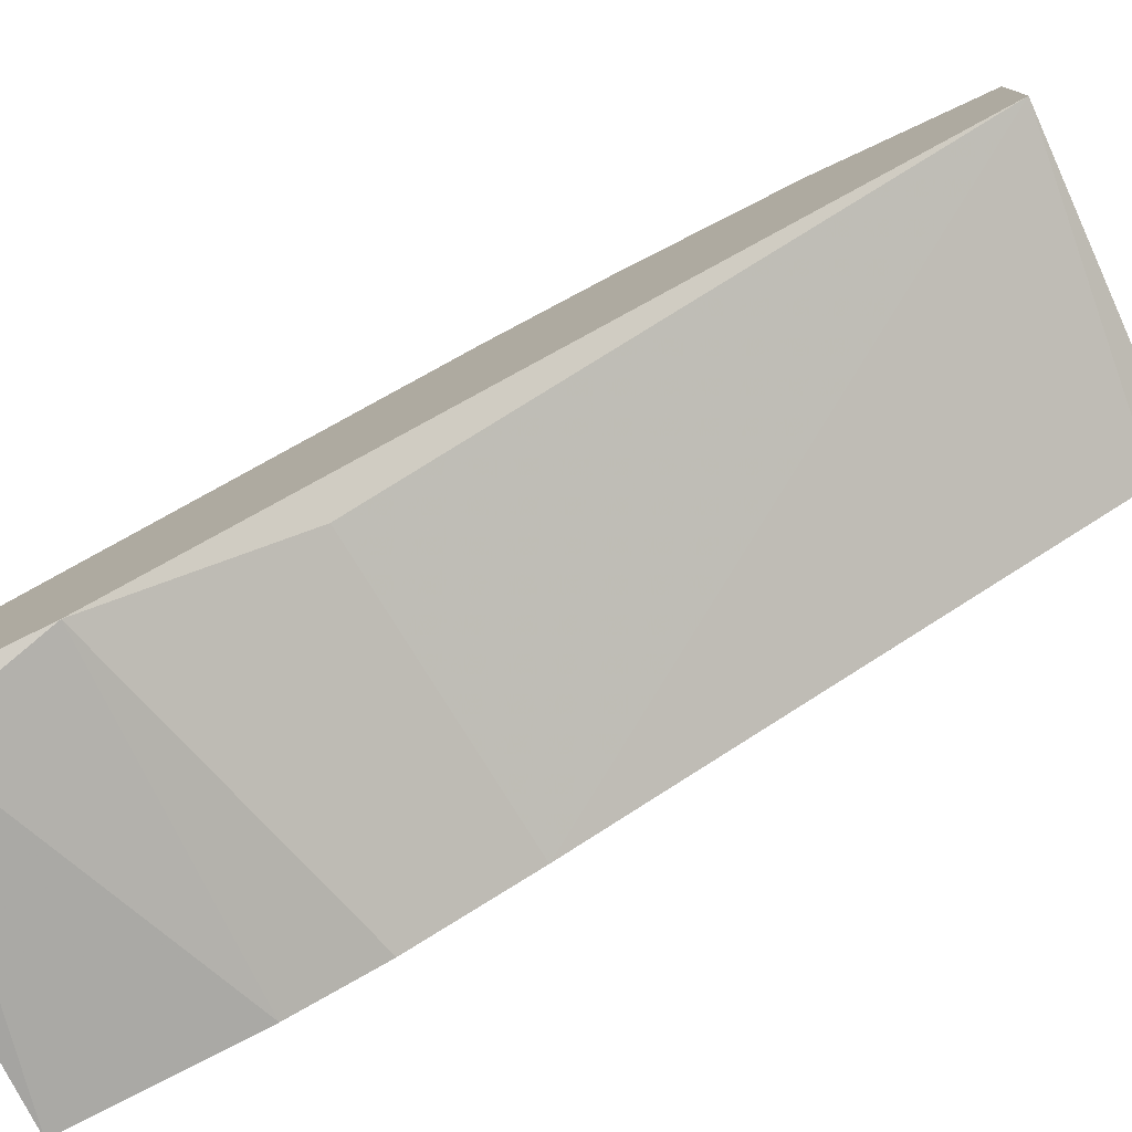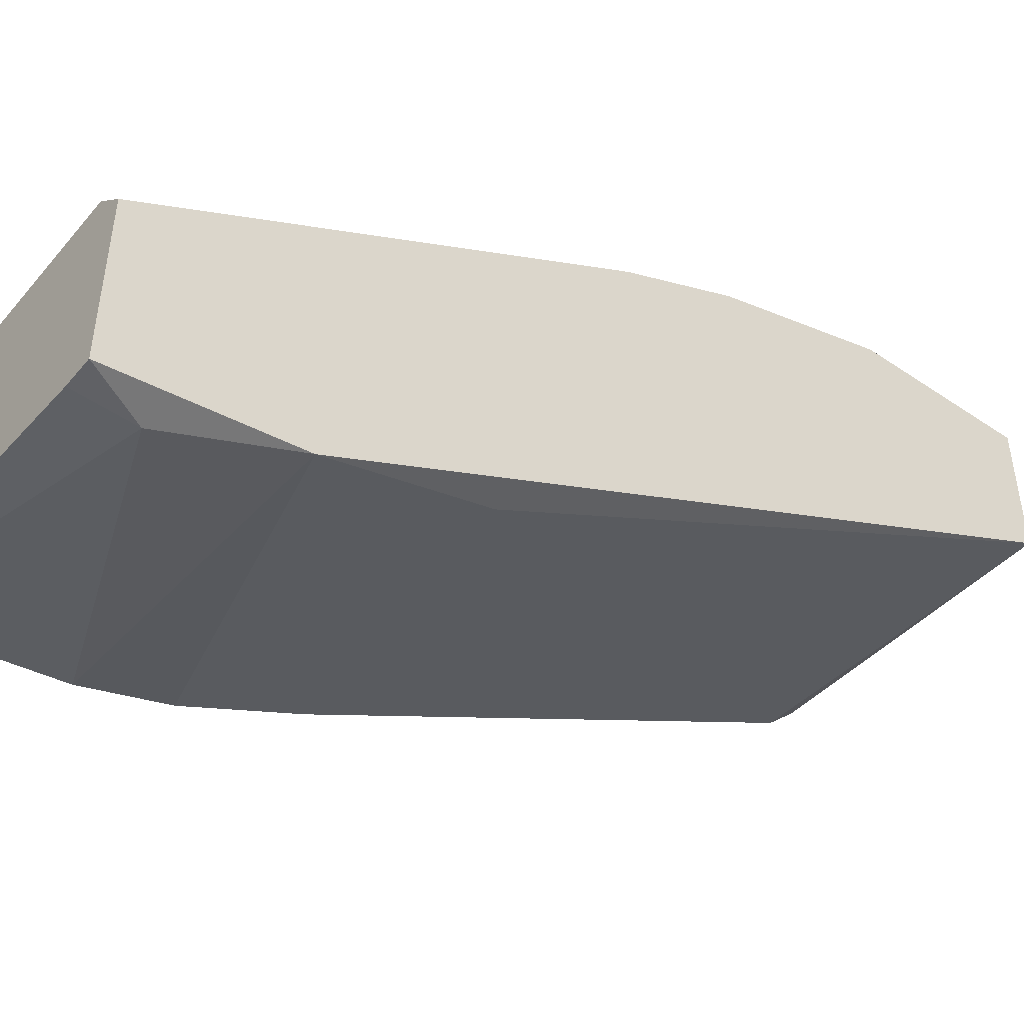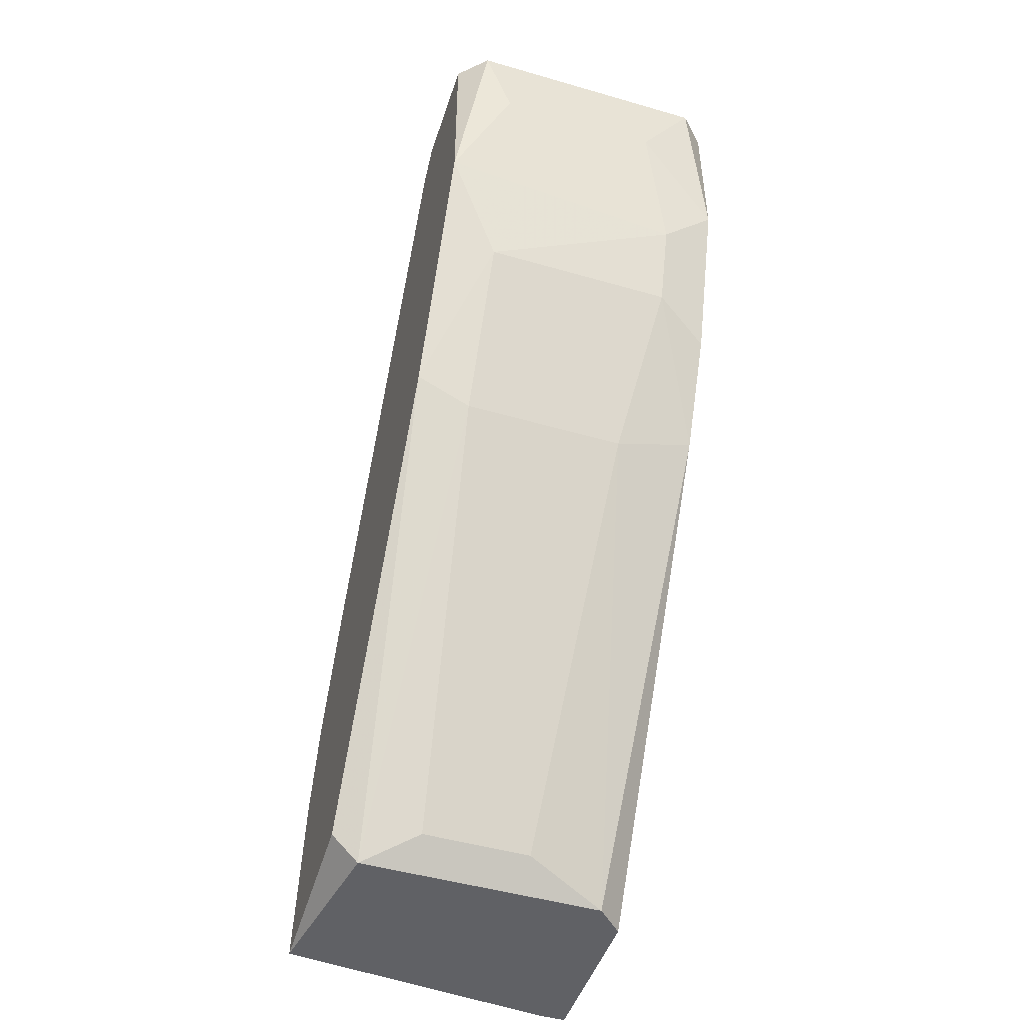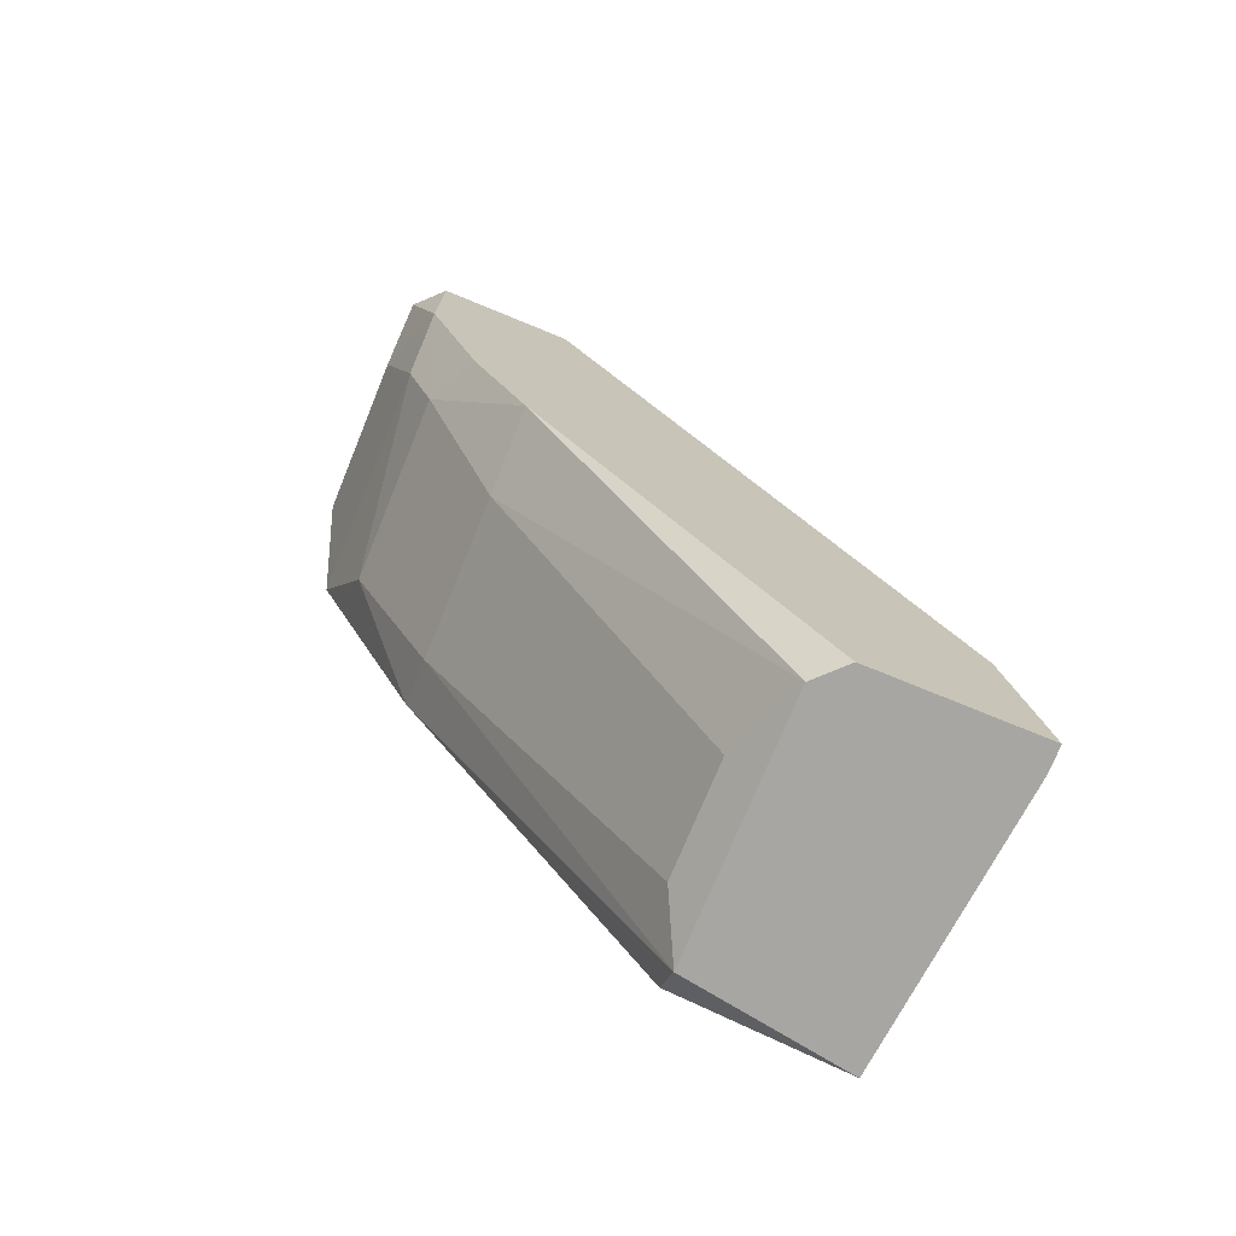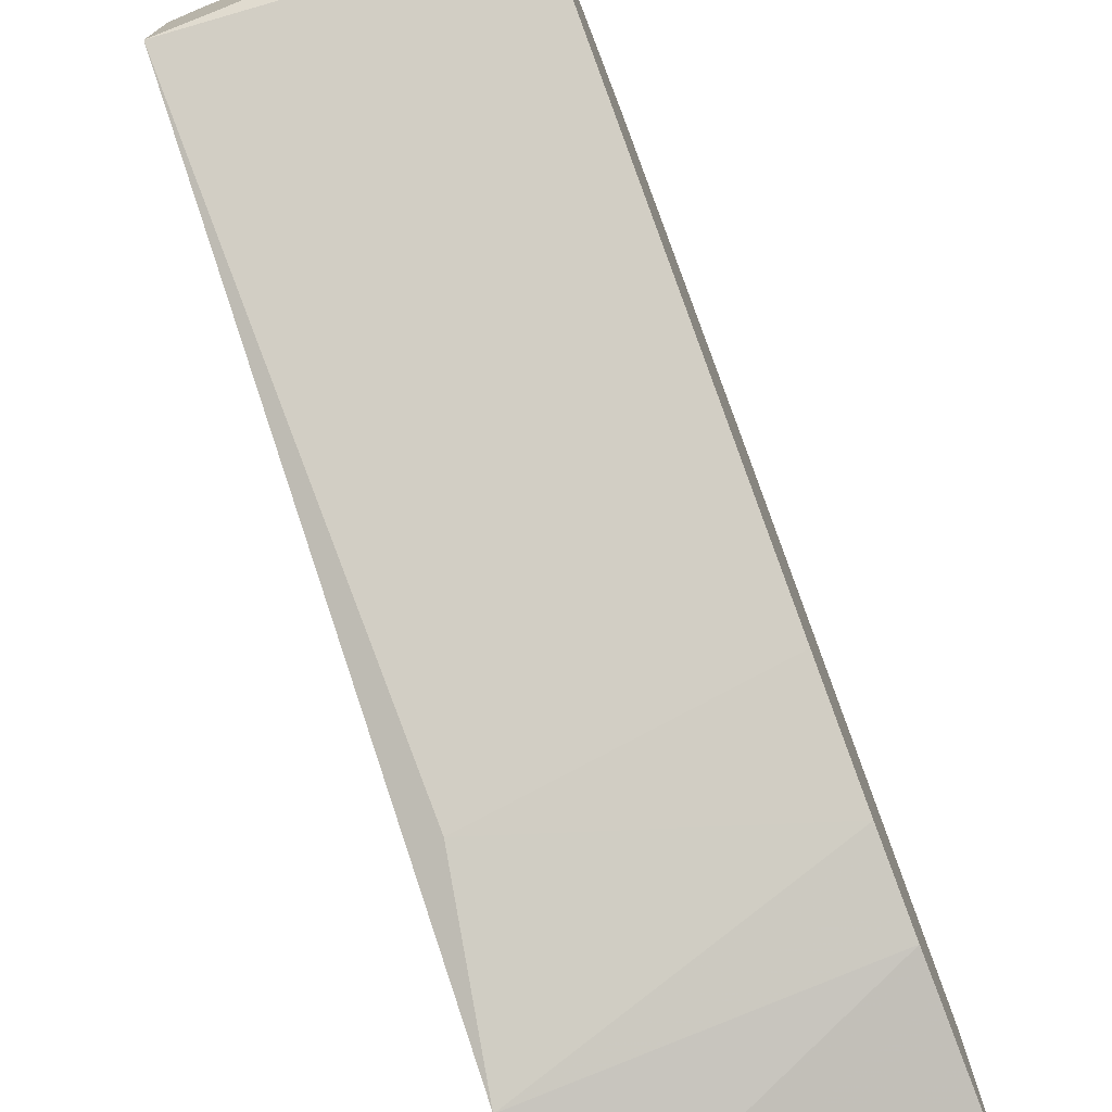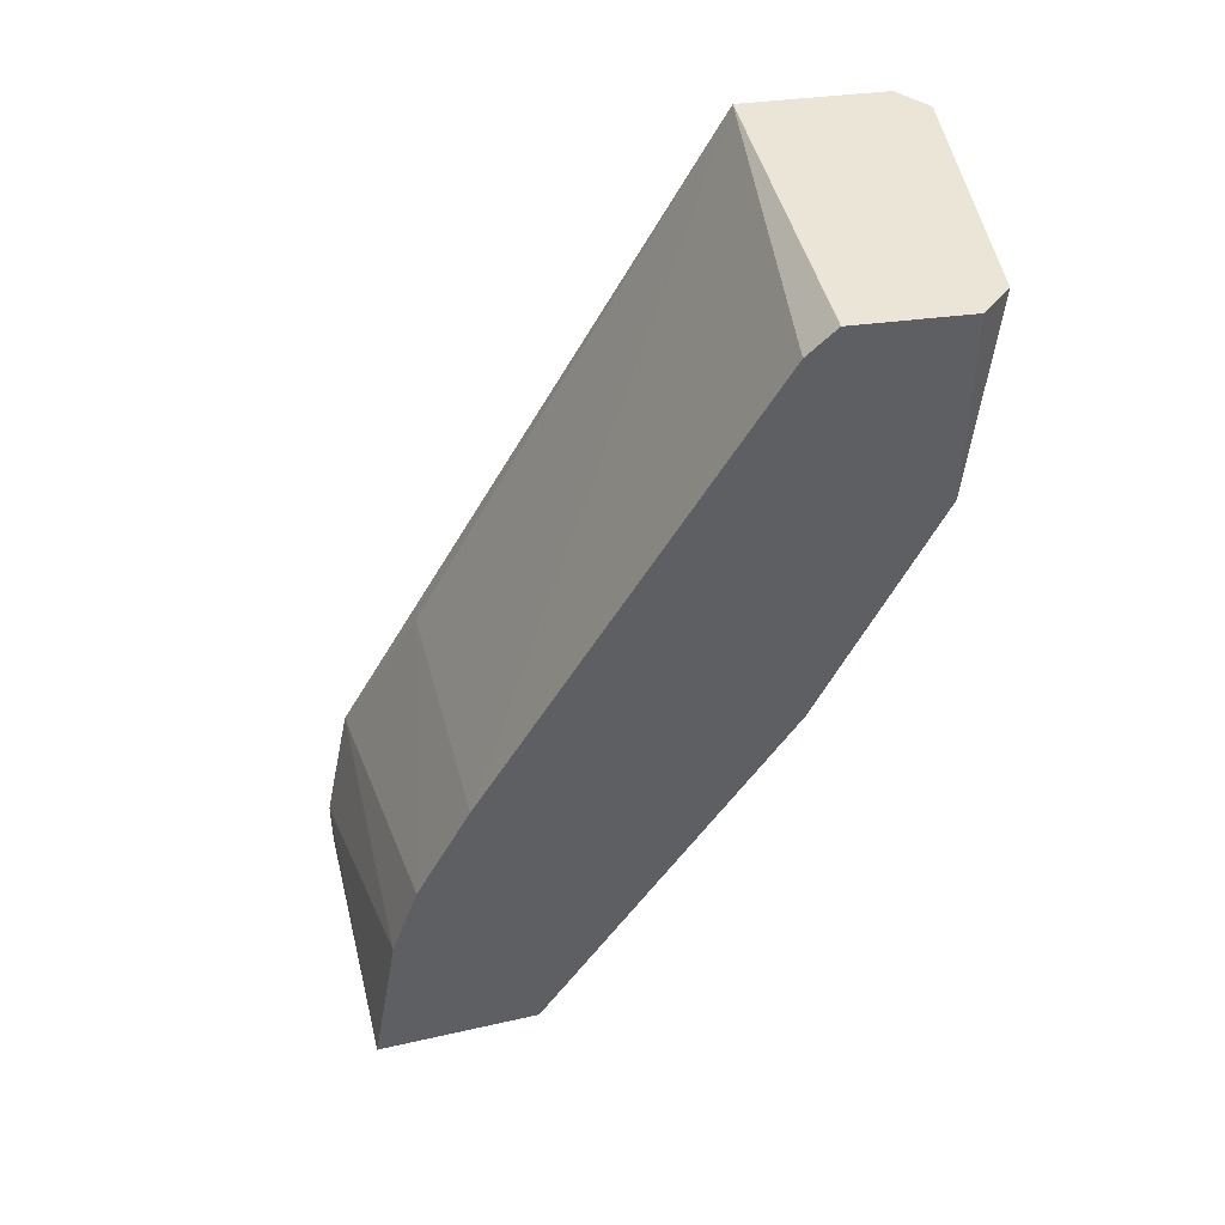
<metadata>
{"format":"obj","ext":"obj","renderer":"f3d","projection":"perspective","resolution":1024,"background":"white","views":[{"elev":-78.1,"azim":-65.1,"up":"+Y"},{"elev":-47.7,"azim":-127.6,"up":"+Y"},{"elev":-47.7,"azim":162.0,"up":"+Z"},{"elev":-74.0,"azim":-112.3,"up":"+Z"},{"elev":-74.5,"azim":21.2,"up":"+Y"},{"elev":45.9,"azim":81.8,"up":"+Z"}]}
</metadata>
<code>
v 0.002952 0.0212 -0.01873
v 0.002952 0.01832 -0.02449
v 0.002952 0.02312 -0.01105
v -0.00185 0.01064 -0.03793
v -0.00377 0.0212 -0.01873
v -0.00377 0.02216 -0.01585
v 0.003913 0.009678 -0.0389
v 0.003913 0.02312 -0.008164
v -0.005692 0.008717 -0.0389
v -0.005692 0.002957 -0.0389
v -0.005692 0.01832 -0.02353
v -0.005692 0.003916 -0.03313
v -0.005692 0.01736 -0.008164
v -0.005692 0.02216 -0.01393
v -0.005692 0.02216 -0.008164
v -0.005692 0.02024 -0.0197
v 0.001991 0.01064 -0.03793
v -0.002809 0.01832 -0.02449
v -0.002809 0.02312 -0.01105
v 0.004874 0.007757 -0.02641
v 0.004874 0.005837 -0.03025
v 0.004874 0.004875 -0.03313
v 0.004874 0.009678 -0.03793
v 0.004874 0.01832 -0.02353
v 0.004874 0.01832 -0.008164
v 0.004874 0.003916 -0.0389
v 0.004874 0.01736 -0.00913
v 0.004874 0.02216 -0.01489
v 0.004874 0.02216 -0.008164
v -0.004731 0.002957 -0.03697
v -0.004731 0.002957 -0.0389
v -0.004731 0.009678 -0.0389
v -0.004731 0.02312 -0.008164
v -0.004731 0.006796 -0.02737
f 5 1 2
f 1 24 2
f 1 5 6
f 28 1 6
f 24 1 28
f 4 2 17
f 2 4 18
f 5 2 18
f 2 7 17
f 24 7 2
f 6 19 3
f 28 6 3
f 19 8 3
f 8 28 3
f 7 4 17
f 4 7 32
f 4 32 18
f 5 14 6
f 16 5 11
f 5 18 11
f 5 16 14
f 14 19 6
f 7 10 9
f 7 9 32
f 26 10 7
f 7 24 23
f 26 7 23
f 8 13 25
f 13 8 33
f 33 8 19
f 8 25 29
f 28 8 29
f 10 16 9
f 9 16 11
f 32 9 11
f 13 10 12
f 12 10 30
f 10 13 16
f 31 10 26
f 10 31 30
f 18 32 11
f 13 12 34
f 12 22 21
f 34 12 21
f 22 12 30
f 14 13 15
f 16 13 14
f 13 33 15
f 13 20 27
f 20 13 34
f 13 27 25
f 33 14 15
f 33 19 14
f 22 20 21
f 20 34 21
f 26 20 22
f 20 26 24
f 20 24 27
f 26 22 30
f 24 26 23
f 27 24 28
f 27 28 25
f 25 28 29
f 31 26 30

</code>
